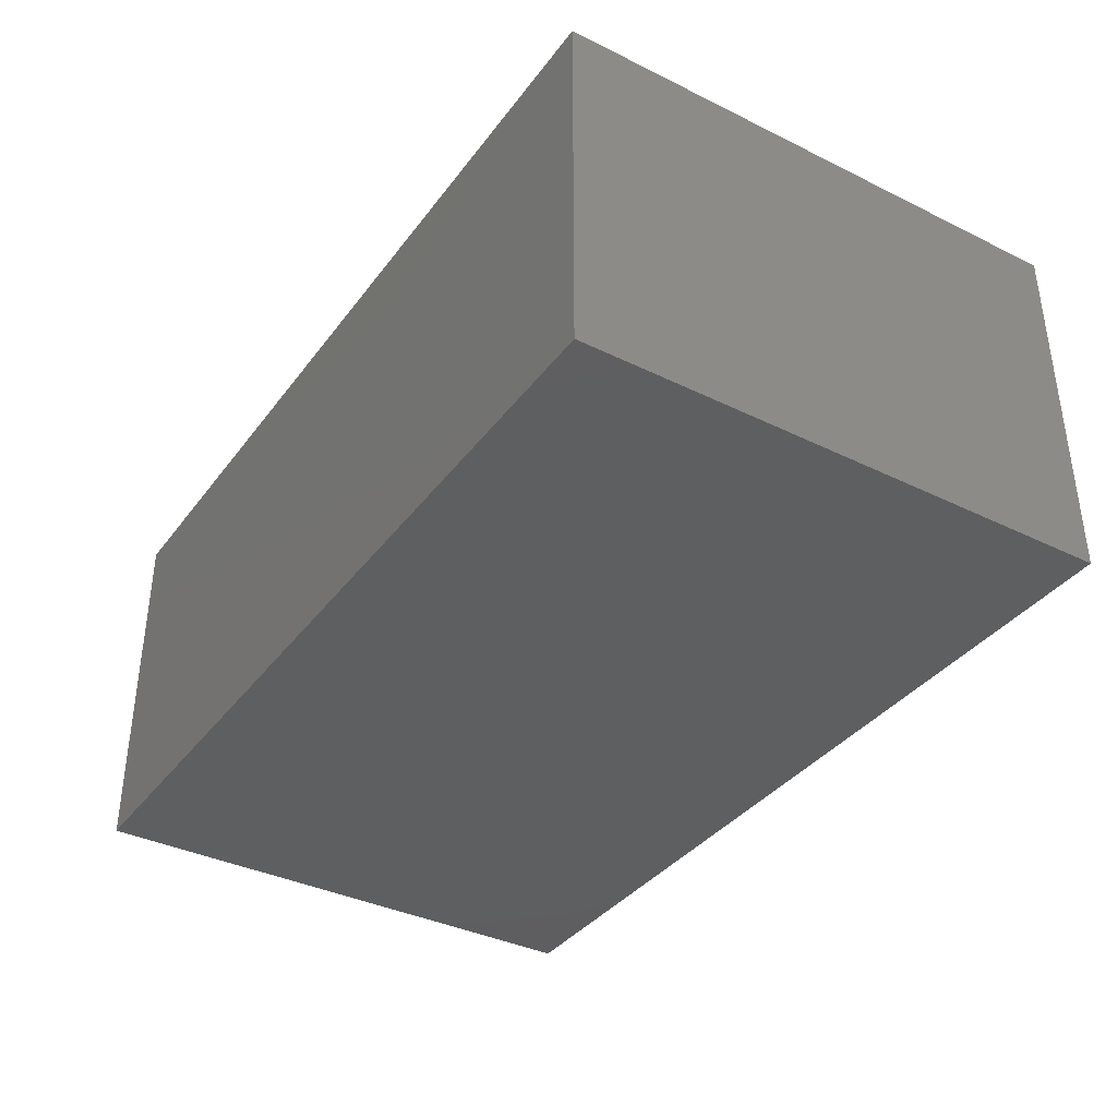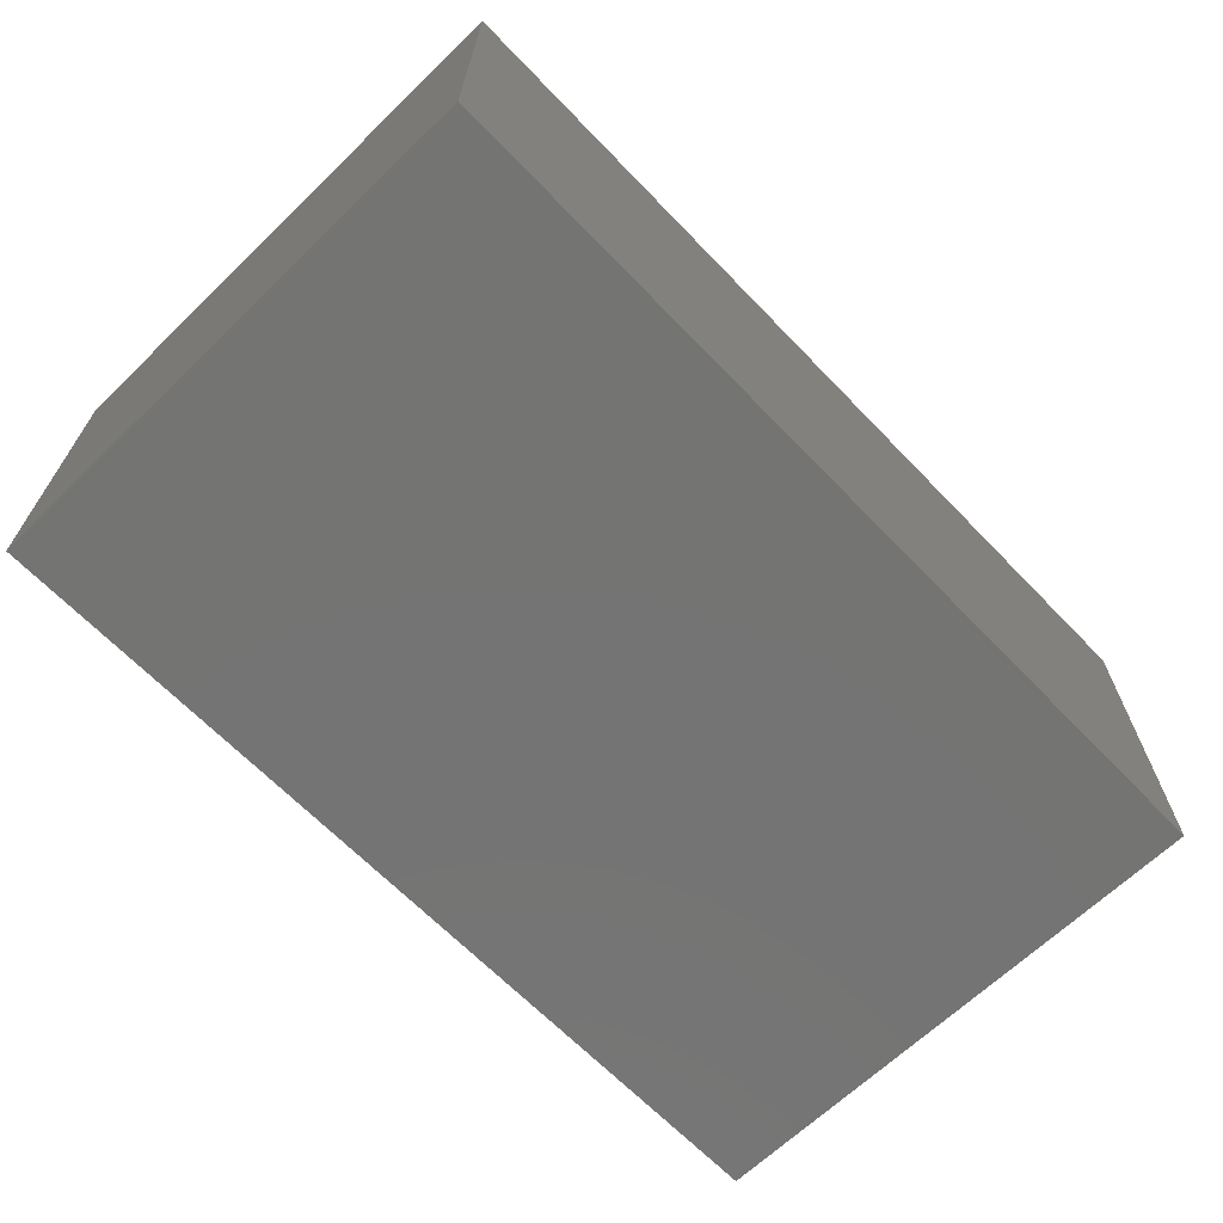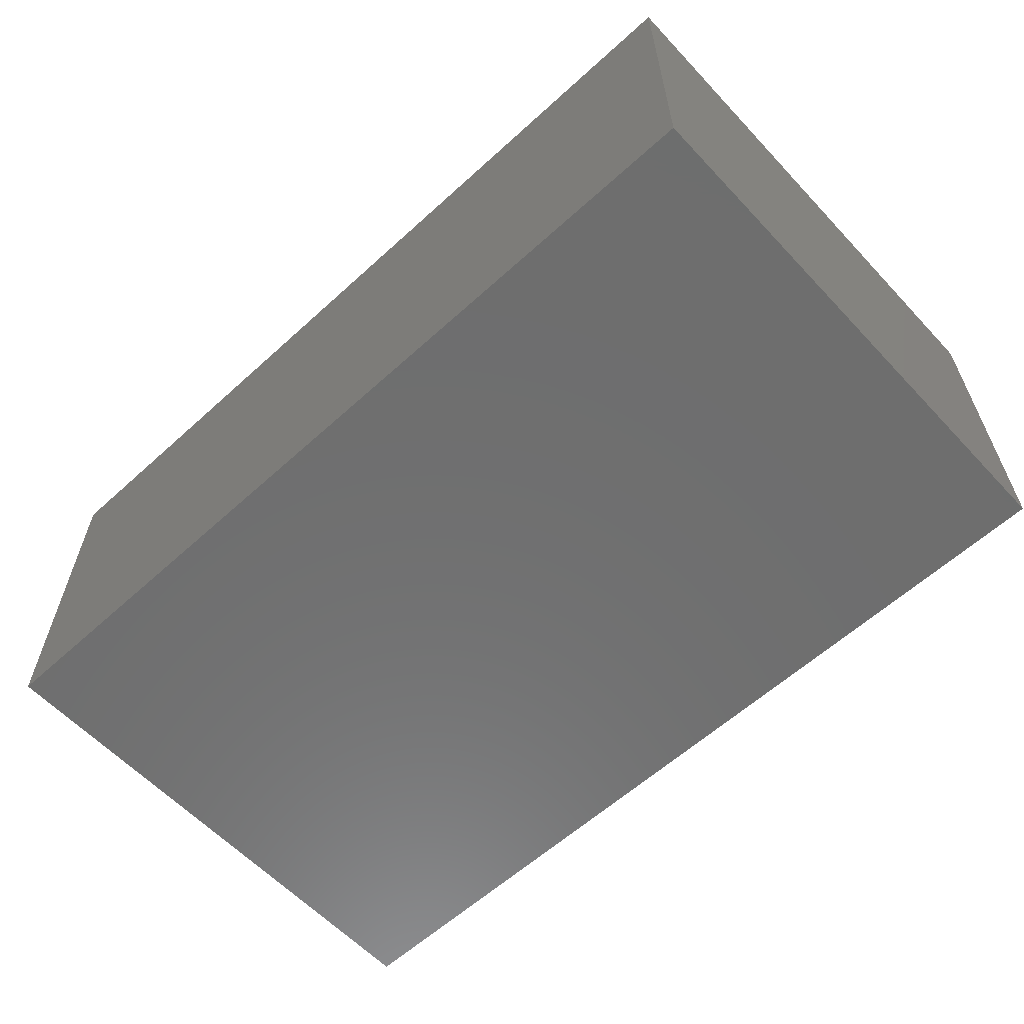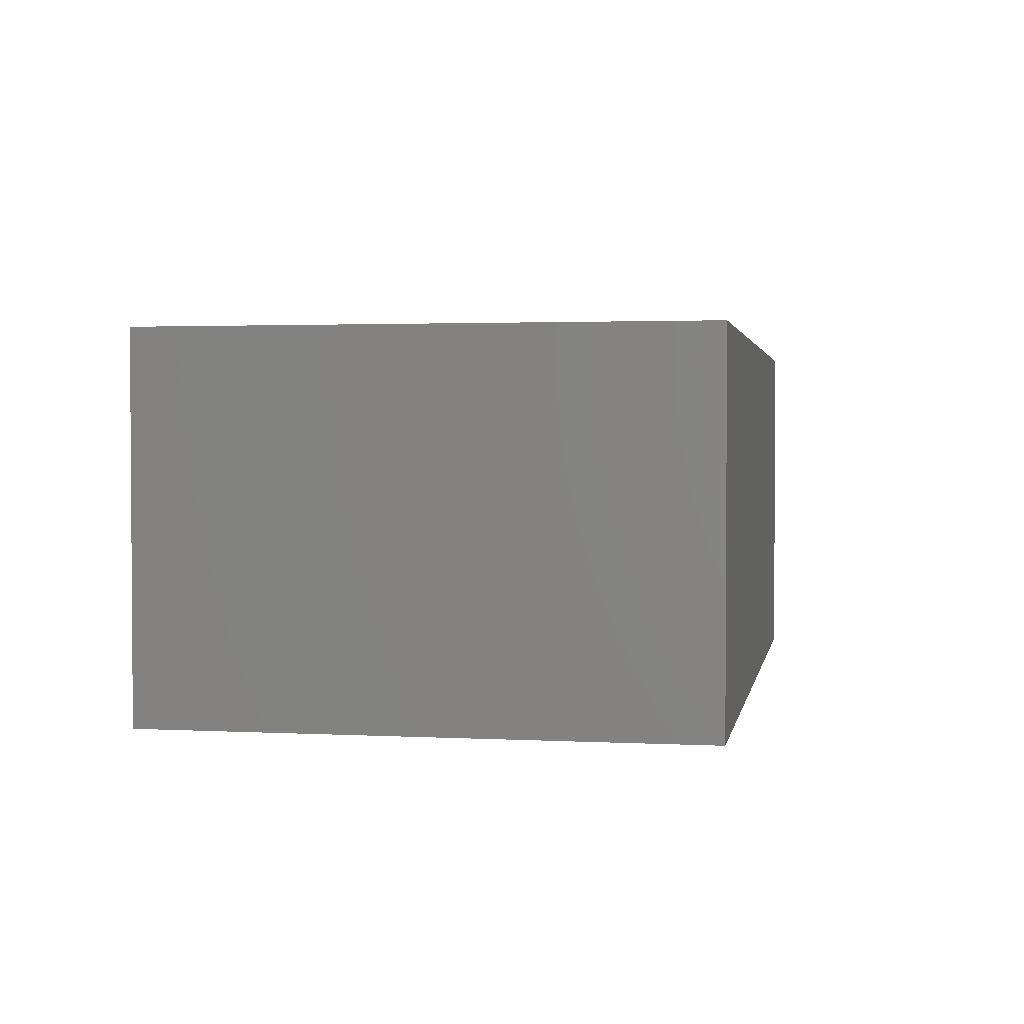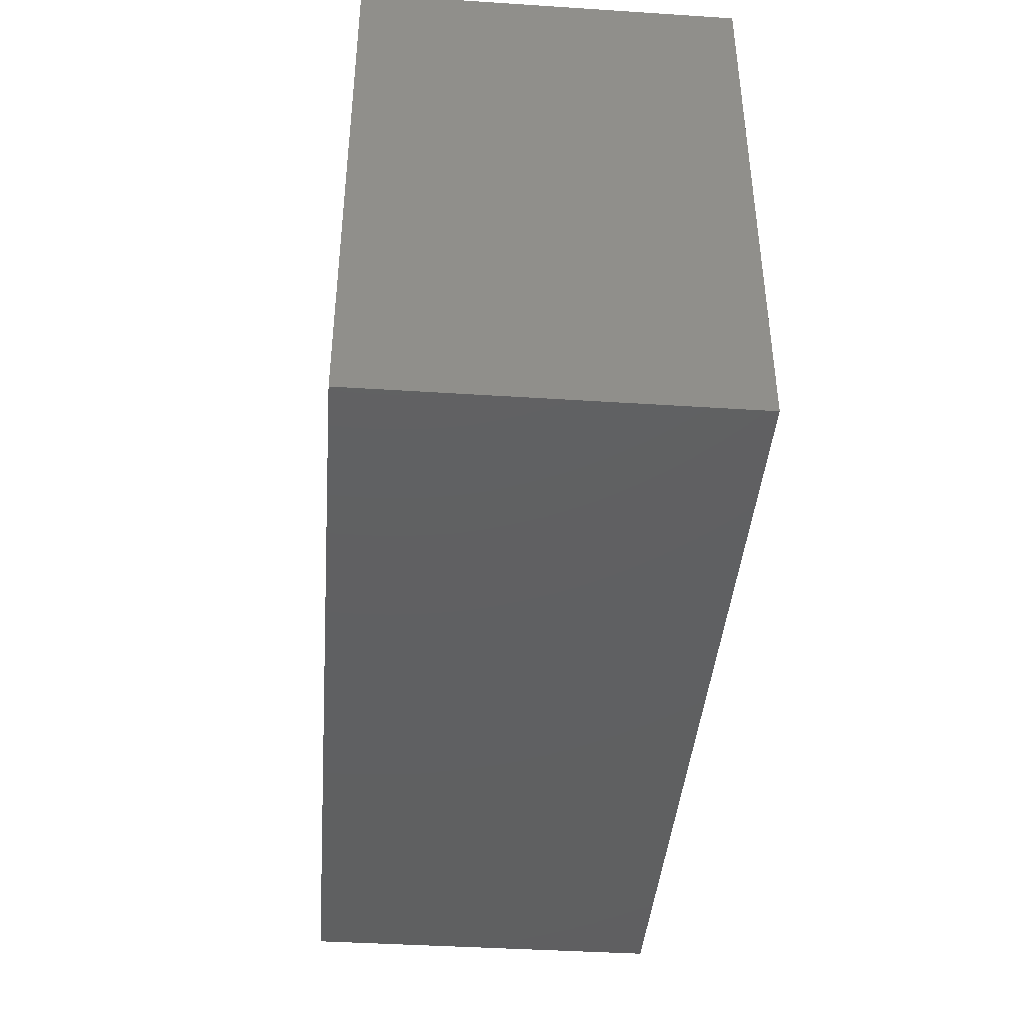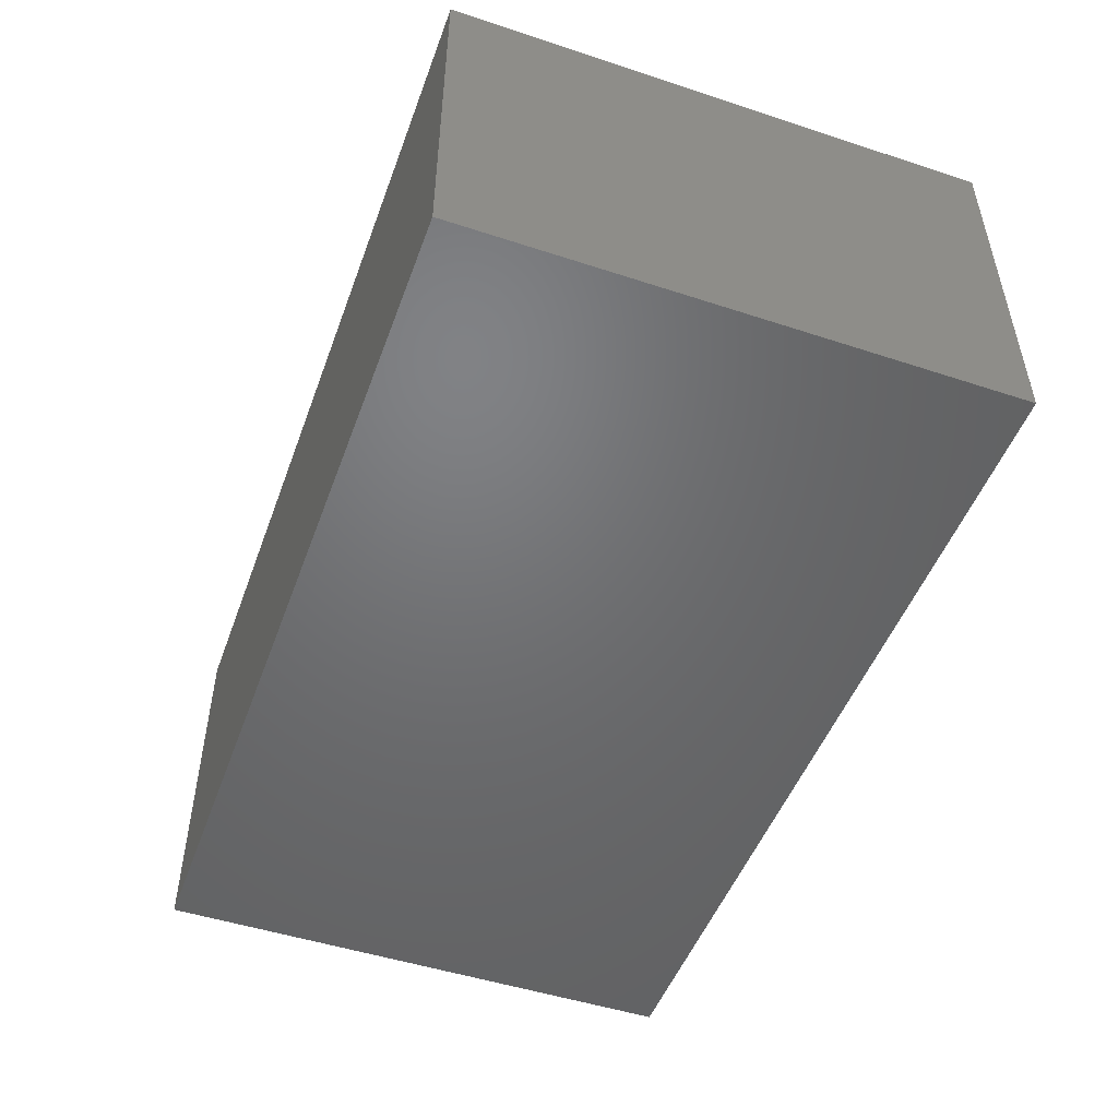
<metadata>
{"format":"stl","ext":"stl","renderer":"f3d","projection":"perspective","resolution":1024,"background":"white","views":[{"elev":-37.0,"azim":-122.3,"up":"+Y"},{"elev":-66.2,"azim":134.0,"up":"+Y"},{"elev":-60.3,"azim":42.9,"up":"+Y"},{"elev":2.2,"azim":100.4,"up":"+Y"},{"elev":-41.1,"azim":-94.5,"up":"+Z"},{"elev":-49.5,"azim":-109.9,"up":"+Y"}]}
</metadata>
<code>
# stl→obj: 8 verts, 12 faces
v -0.75 -0.2578 0
v -0.75 0 0
v -0.1172 -0.2578 -3.875e-17
v -0.1172 7.026e-17 -3.875e-17
v -0.75 2.581e-33 0.3797
v -0.1172 7.026e-17 0.3797
v -0.1172 -0.2578 0.3797
v -0.75 -0.2578 0.3797
f 1 2 3
f 3 2 4
f 2 5 4
f 4 5 6
f 7 6 8
f 8 6 5
f 1 3 8
f 8 3 7
f 8 5 1
f 1 5 2
f 3 4 7
f 7 4 6

</code>
